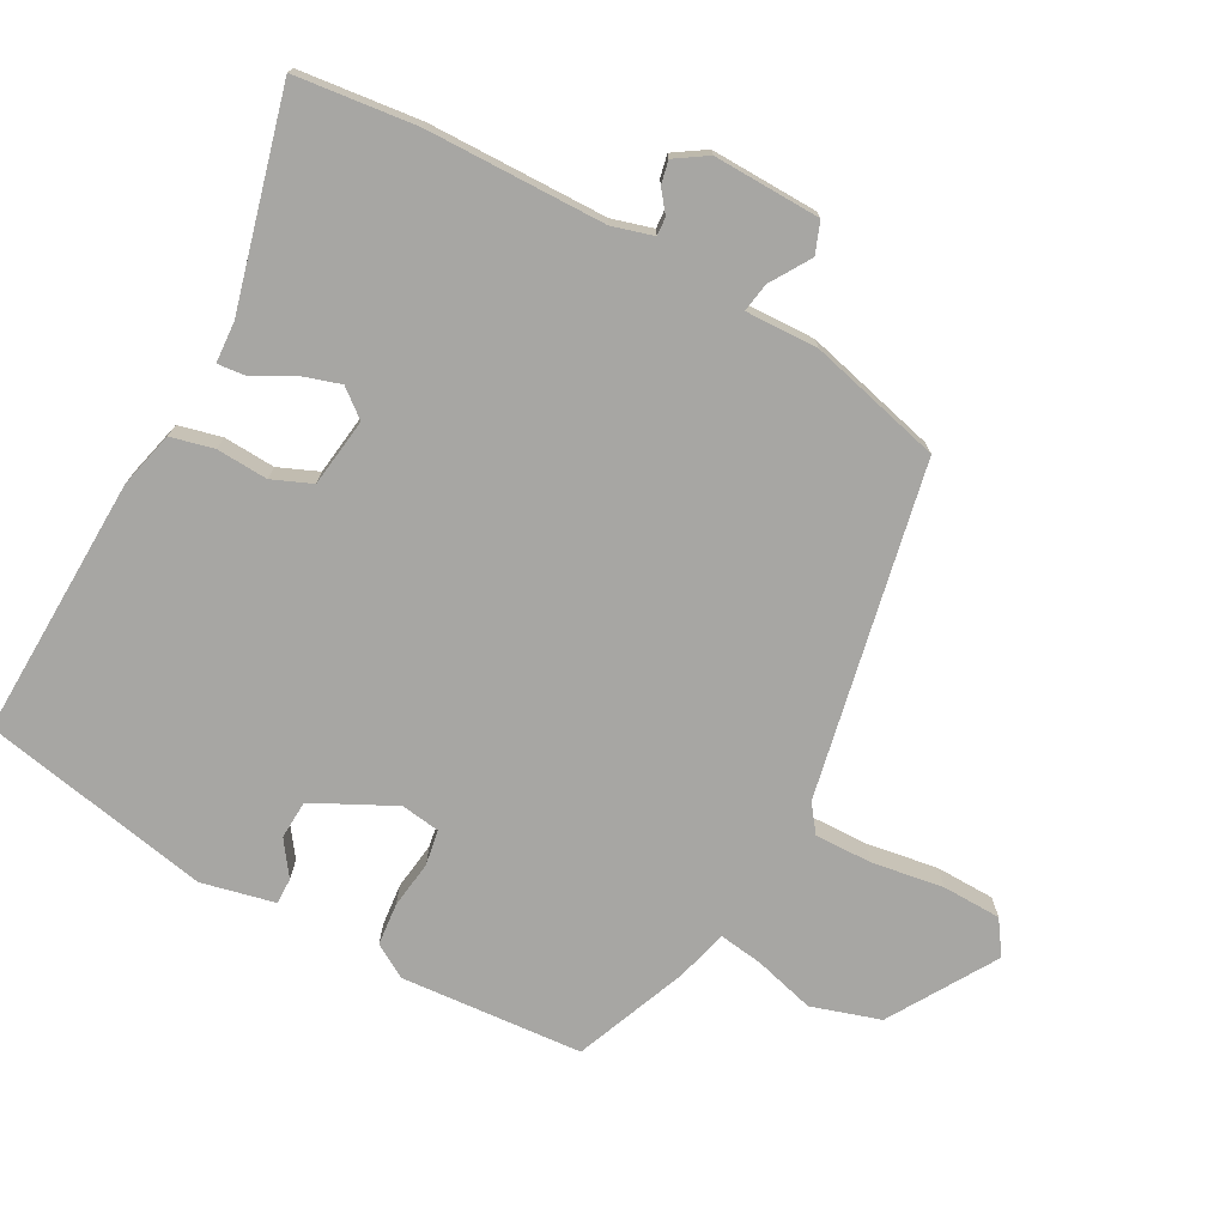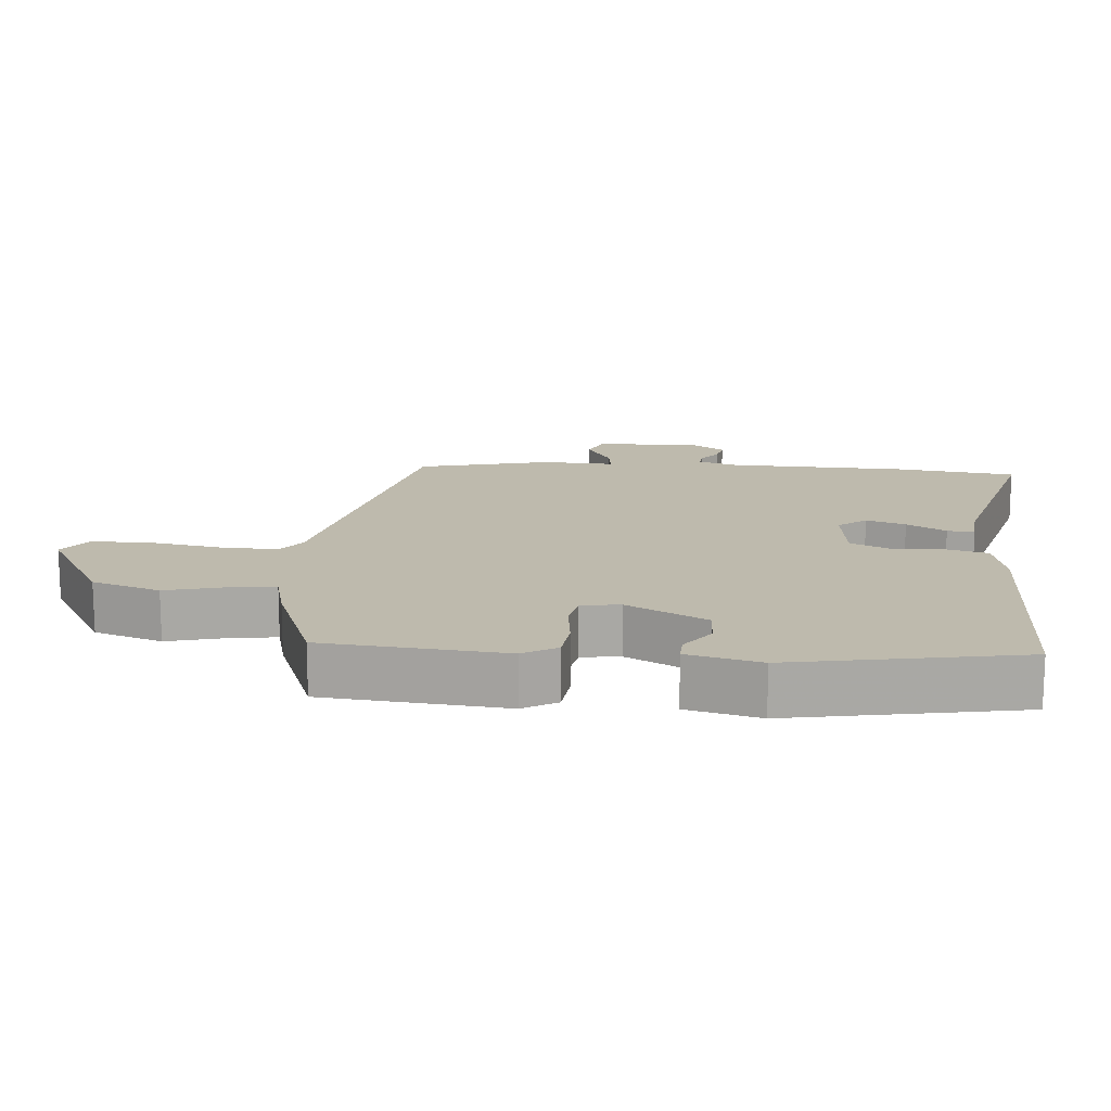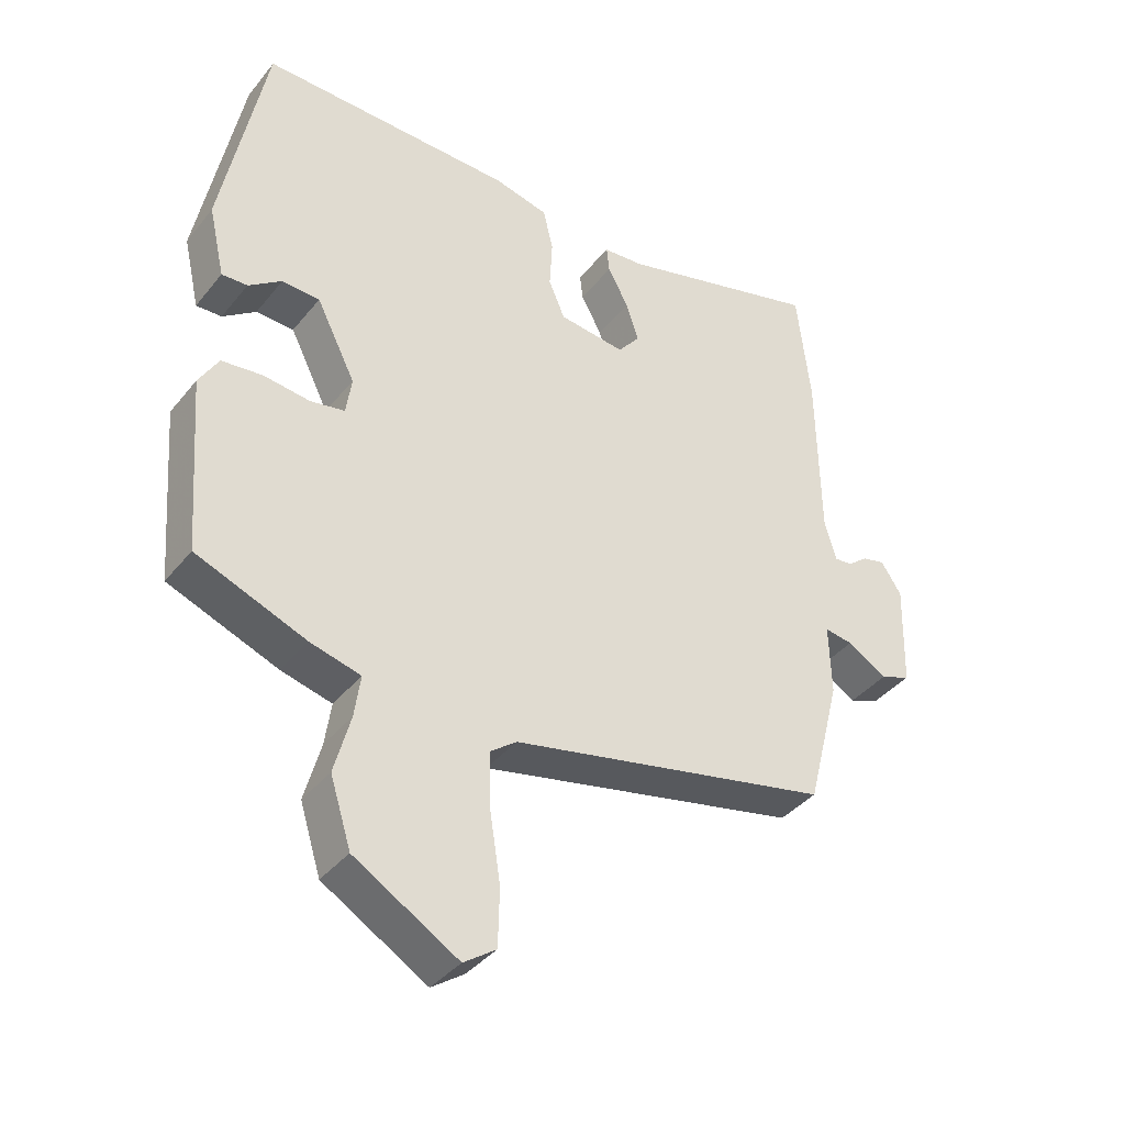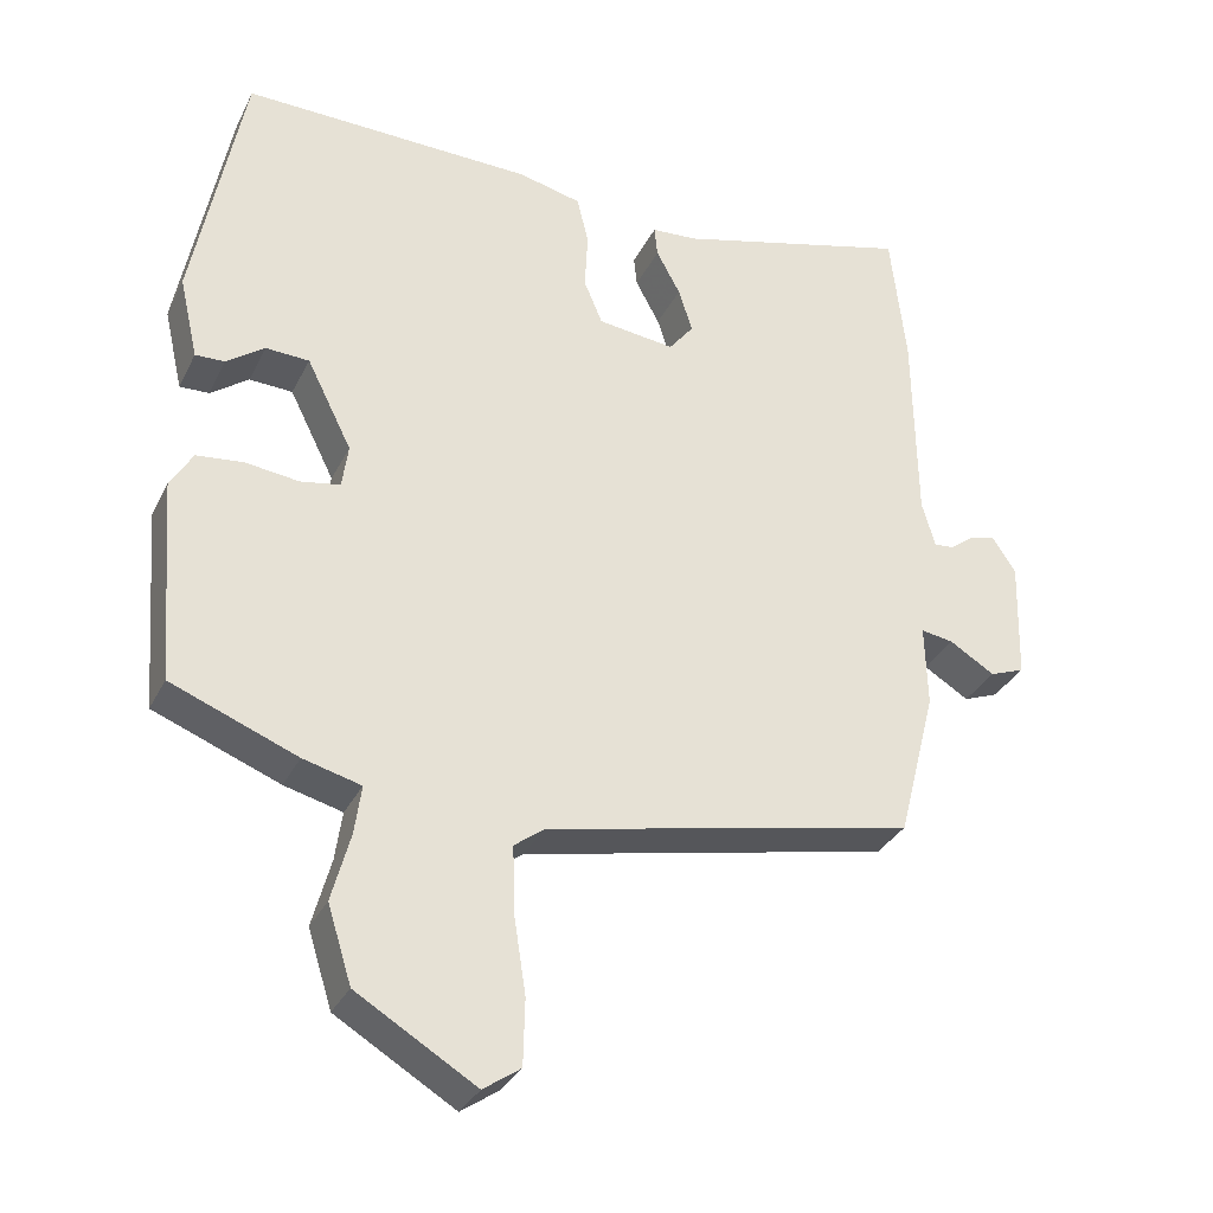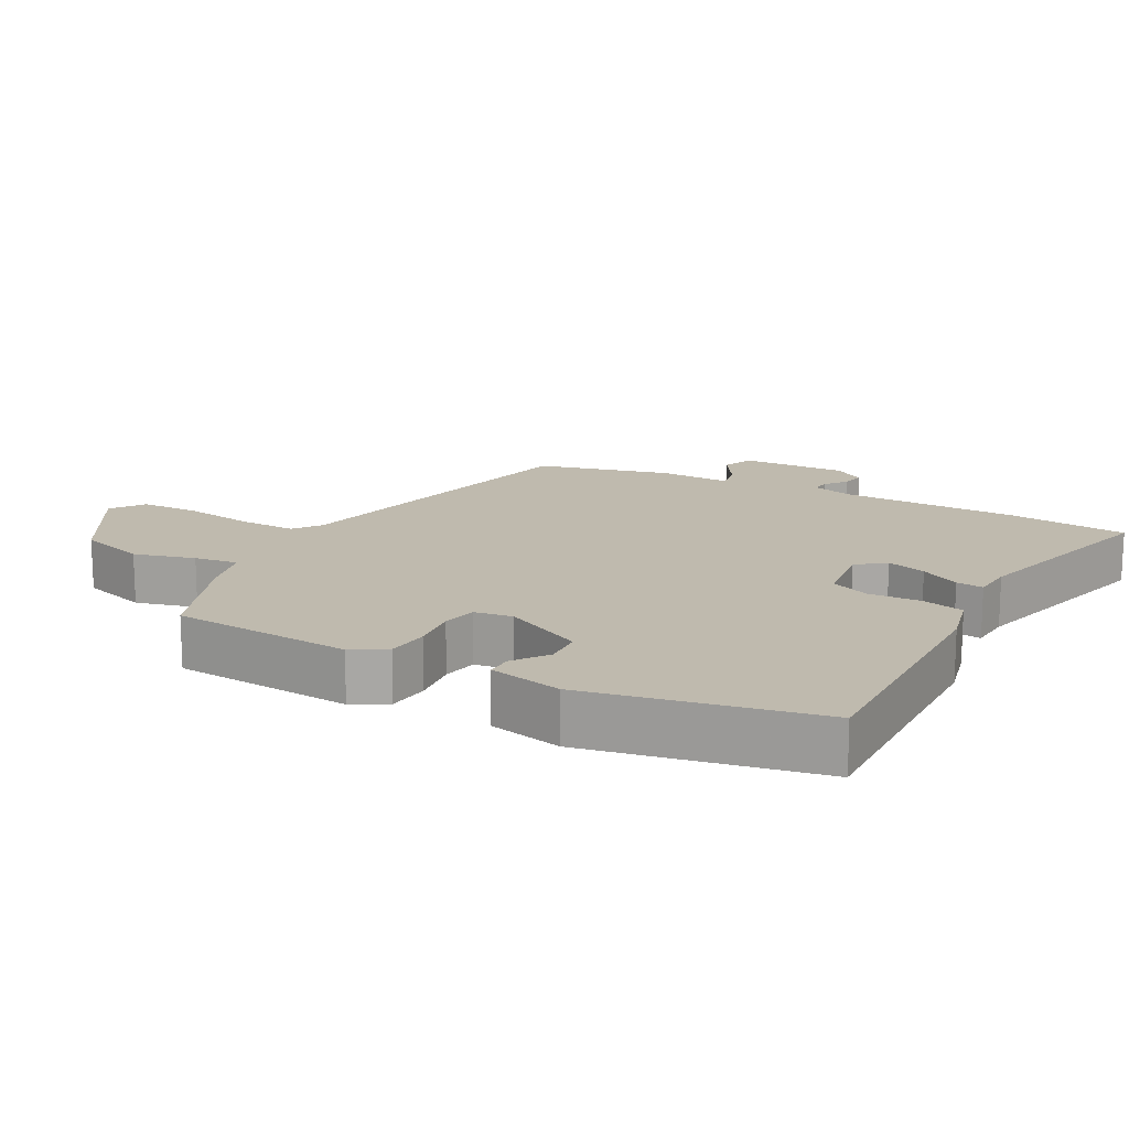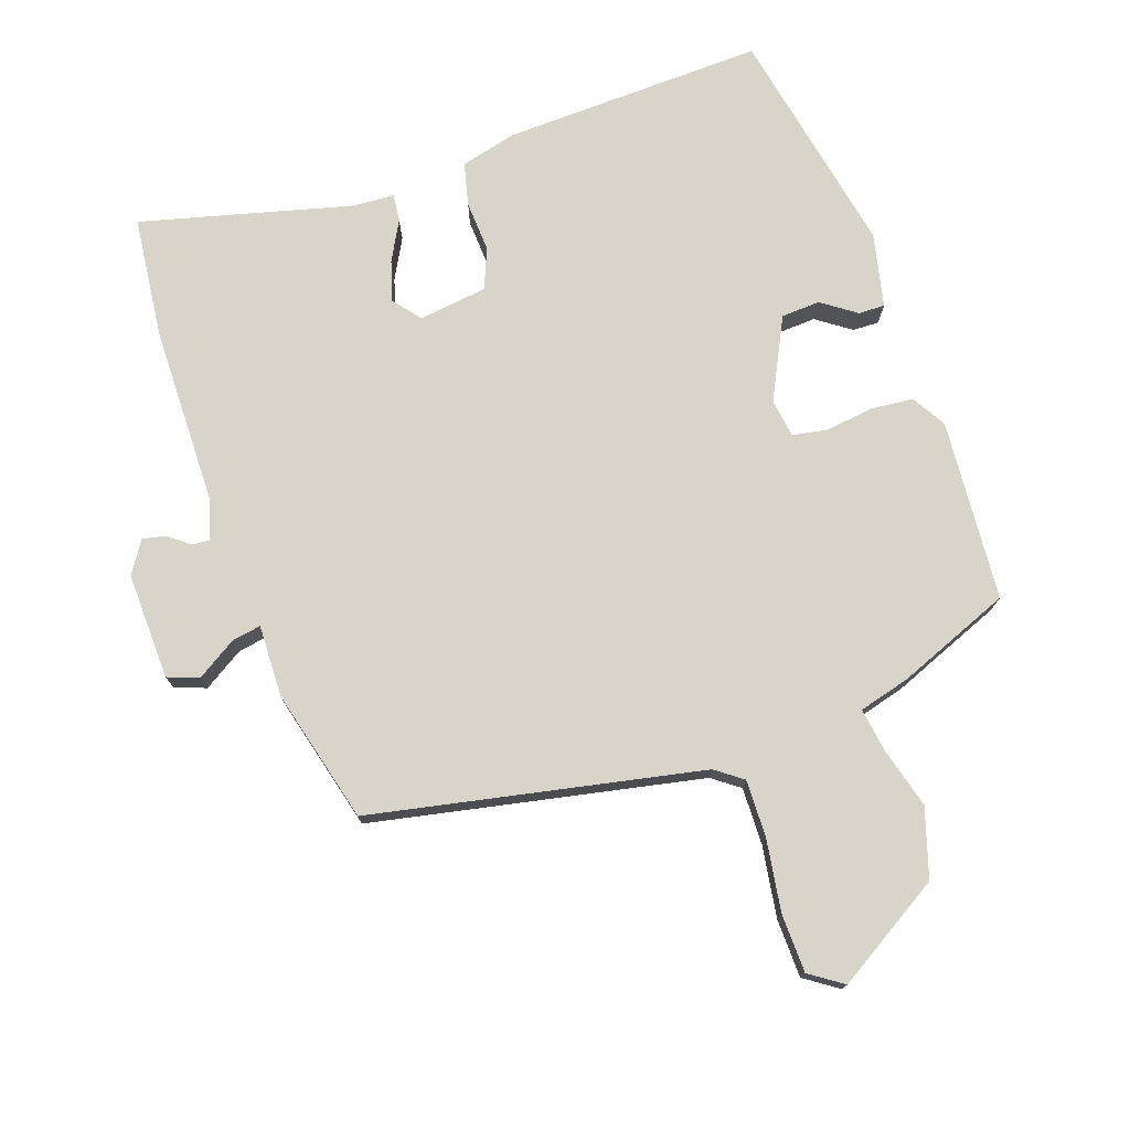
<metadata>
{"format":"obj","ext":"obj","renderer":"f3d","projection":"perspective","resolution":1024,"background":"white","views":[{"elev":-74.1,"azim":61.4,"up":"+Y"},{"elev":15.4,"azim":-84.5,"up":"+Y"},{"elev":-38.4,"azim":-34.2,"up":"+Z"},{"elev":-32.0,"azim":-22.9,"up":"+Z"},{"elev":15.6,"azim":-61.4,"up":"+Y"},{"elev":75.5,"azim":160.8,"up":"+Y"}]}
</metadata>
<code>
v 0.496 0.07 0.533
v 0.516 0.07 0.358
v 0.52 0.07 0.101
v 0.537 0.07 0.042
v 0.563 0.07 0.044
v 0.594 0.07 0.068
v 0.627 0.07 0.075
v 0.657 0.07 0.029
v 0.653 0.07 -0.125
v 0.608 0.07 -0.142
v 0.55 0.07 -0.106
v 0.508 0.07 -0.099
v 0.511 0.07 -0.204
v 0.462 0.07 -0.396
v -0.015 0.07 -0.494
v -0.054 0.07 -0.523
v -0.052 0.07 -0.606
v -0.036 0.07 -0.709
v -0.038 0.07 -0.794
v -0.086 0.07 -0.827
v -0.24 0.07 -0.734
v -0.271 0.07 -0.635
v -0.247 0.07 -0.547
v -0.238 0.07 -0.484
v -0.313 0.07 -0.464
v -0.476 0.07 -0.399
v -0.496 0.07 -0.137
v -0.467 0.07 -0.088
v -0.406 0.07 -0.082
v -0.337 0.07 -0.091
v -0.286 0.07 -0.082
v -0.278 0.07 -0.026
v -0.336 0.07 0.09
v -0.392 0.07 0.093
v -0.441 0.07 0.058
v -0.479 0.07 0.057
v -0.503 0.07 0.163
v -0.438 0.07 0.494
v -0.061 0.07 0.483
v 0.02 0.07 0.463
v 0.035 0.07 0.401
v 0.031 0.07 0.327
v 0.055 0.07 0.27
v 0.154 0.07 0.257
v 0.186 0.07 0.297
v 0.168 0.07 0.354
v 0.137 0.07 0.411
v 0.133 0.07 0.45
v 0.193 0.07 0.454
v 0.496 0 0.533
v 0.516 0 0.358
v 0.52 0 0.101
v 0.537 0 0.042
v 0.563 0 0.044
v 0.594 0 0.068
v 0.627 0 0.075
v 0.657 0 0.029
v 0.653 0 -0.125
v 0.608 0 -0.142
v 0.55 0 -0.106
v 0.508 0 -0.099
v 0.511 0 -0.204
v 0.462 0 -0.396
v -0.015 0 -0.494
v -0.054 0 -0.523
v -0.052 0 -0.606
v -0.036 0 -0.709
v -0.038 0 -0.794
v -0.086 0 -0.827
v -0.24 0 -0.734
v -0.271 0 -0.635
v -0.247 0 -0.547
v -0.238 0 -0.484
v -0.313 0 -0.464
v -0.476 0 -0.399
v -0.496 0 -0.137
v -0.467 0 -0.088
v -0.406 0 -0.082
v -0.337 0 -0.091
v -0.286 0 -0.082
v -0.278 0 -0.026
v -0.336 0 0.09
v -0.392 0 0.093
v -0.441 0 0.058
v -0.479 0 0.057
v -0.503 0 0.163
v -0.438 0 0.494
v -0.061 0 0.483
v 0.02 0 0.463
v 0.035 0 0.401
v 0.031 0 0.327
v 0.055 0 0.27
v 0.154 0 0.257
v 0.186 0 0.297
v 0.168 0 0.354
v 0.137 0 0.411
v 0.133 0 0.45
v 0.193 0 0.454
f 46 47 48 49
f 1 2 3
f 49 1 3
f 46 49 3
f 45 46 3
f 44 45 3 4
f 43 44 4
f 40 41 42
f 39 40 42
f 38 39 42
f 37 38 42
f 36 37 42
f 34 35 36
f 34 36 42
f 33 34 42 43
f 28 29 30
f 27 28 30
f 26 27 30
f 25 26 30
f 24 25 30
f 24 30 31
f 21 22 23
f 20 21 23
f 19 20 23
f 18 19 23
f 17 18 23
f 16 17 23 24
f 24 31 32
f 16 24 32
f 15 16 32
f 32 33 43
f 15 32 43
f 14 15 43
f 13 14 43
f 12 13 43
f 9 10 11
f 8 9 11
f 7 8 11
f 6 7 11
f 5 6 11
f 12 43 4
f 4 5 11 12
f 98 97 96 95
f 52 51 50
f 52 50 98
f 52 98 95
f 52 95 94
f 53 52 94 93
f 53 93 92
f 91 90 89
f 91 89 88
f 91 88 87
f 91 87 86
f 91 86 85
f 85 84 83
f 91 85 83
f 92 91 83 82
f 79 78 77
f 79 77 76
f 79 76 75
f 79 75 74
f 79 74 73
f 80 79 73
f 72 71 70
f 72 70 69
f 72 69 68
f 72 68 67
f 72 67 66
f 73 72 66 65
f 81 80 73
f 81 73 65
f 81 65 64
f 92 82 81
f 92 81 64
f 92 64 63
f 92 63 62
f 92 62 61
f 60 59 58
f 60 58 57
f 60 57 56
f 60 56 55
f 60 55 54
f 53 92 61
f 61 60 54 53
f 1 50 51 2
f 2 51 52 3
f 3 52 53 4
f 4 53 54 5
f 5 54 55 6
f 6 55 56 7
f 7 56 57 8
f 8 57 58 9
f 9 58 59 10
f 10 59 60 11
f 11 60 61 12
f 12 61 62 13
f 13 62 63 14
f 14 63 64 15
f 15 64 65 16
f 16 65 66 17
f 17 66 67 18
f 18 67 68 19
f 19 68 69 20
f 20 69 70 21
f 21 70 71 22
f 22 71 72 23
f 23 72 73 24
f 24 73 74 25
f 25 74 75 26
f 26 75 76 27
f 27 76 77 28
f 28 77 78 29
f 29 78 79 30
f 30 79 80 31
f 31 80 81 32
f 32 81 82 33
f 33 82 83 34
f 34 83 84 35
f 35 84 85 36
f 36 85 86 37
f 37 86 87 38
f 38 87 88 39
f 39 88 89 40
f 40 89 90 41
f 41 90 91 42
f 42 91 92 43
f 43 92 93 44
f 44 93 94 45
f 45 94 95 46
f 46 95 96 47
f 47 96 97 48
f 48 97 98 49
f 49 98 50 1

</code>
